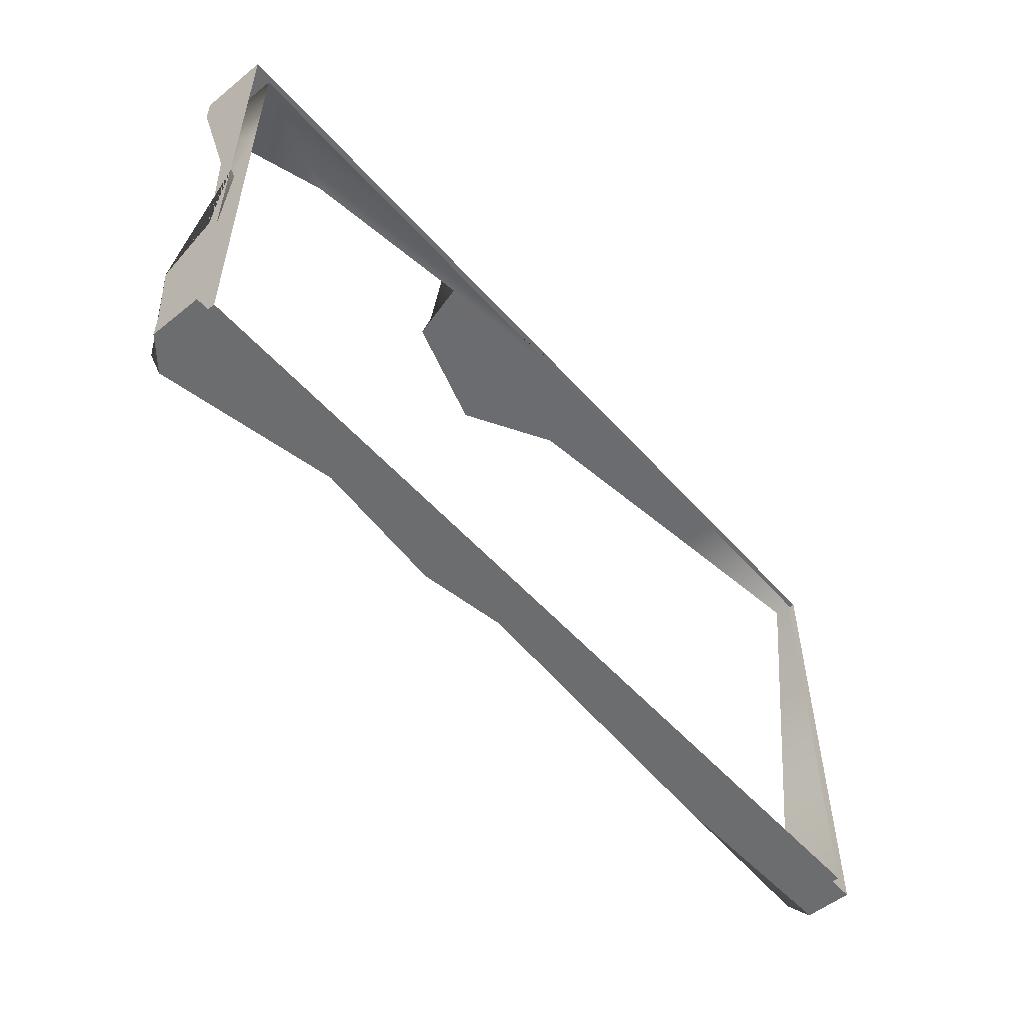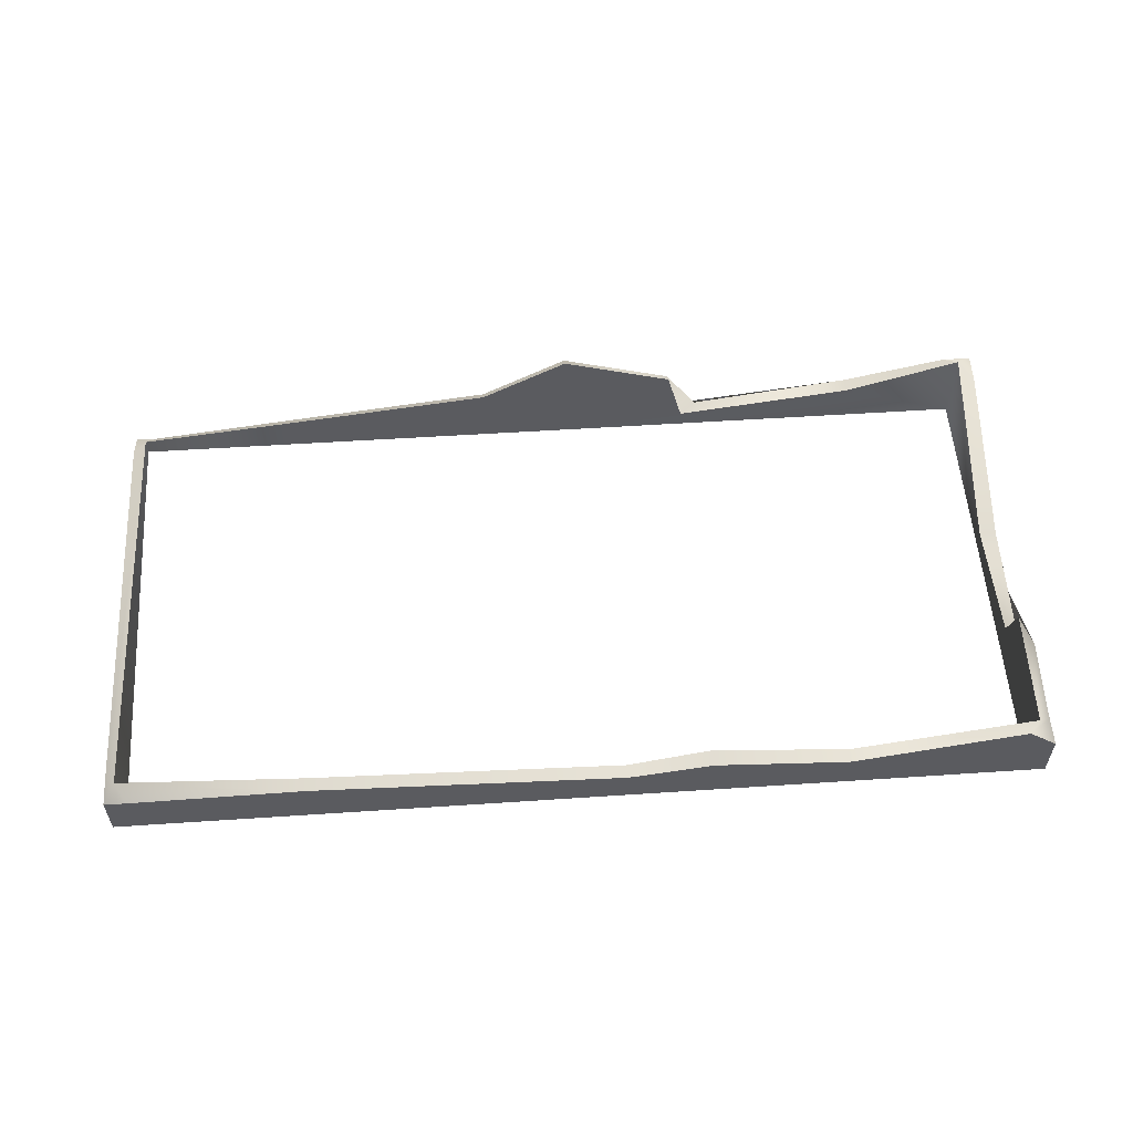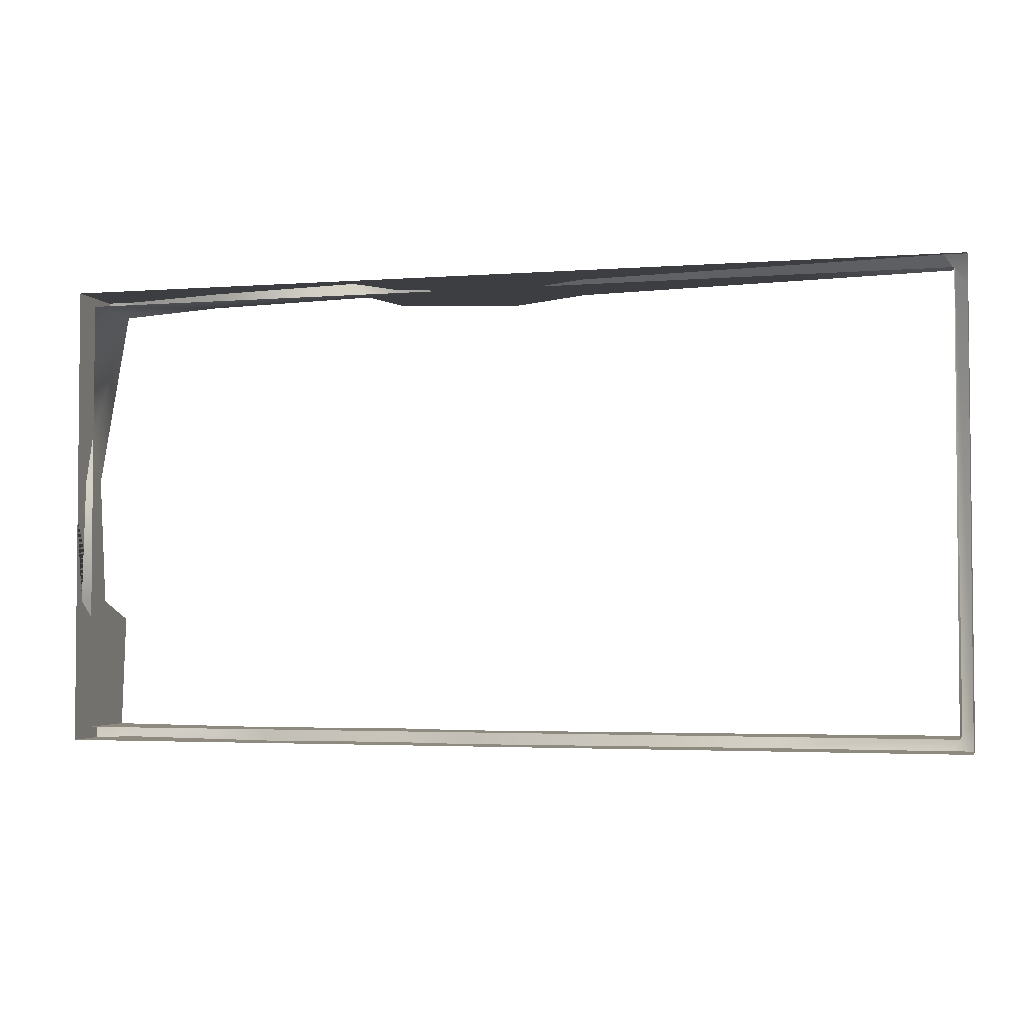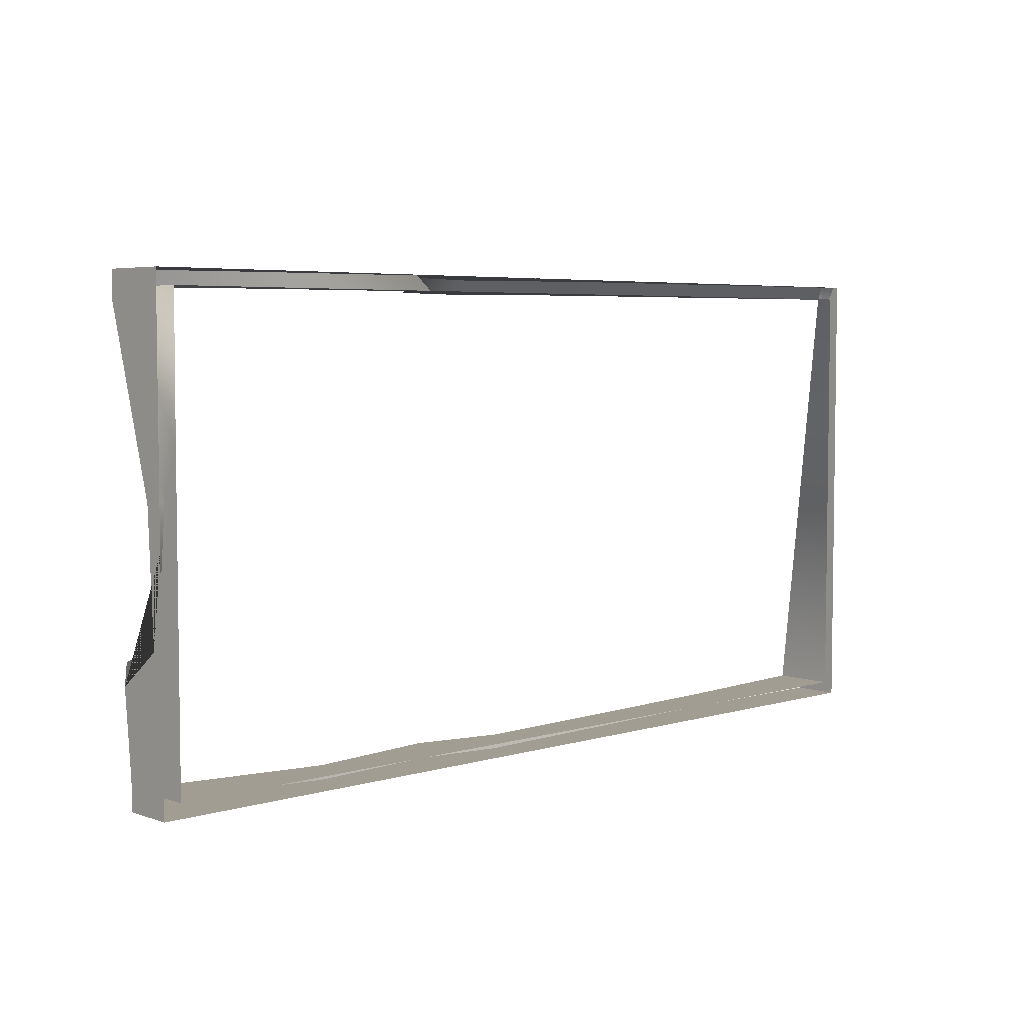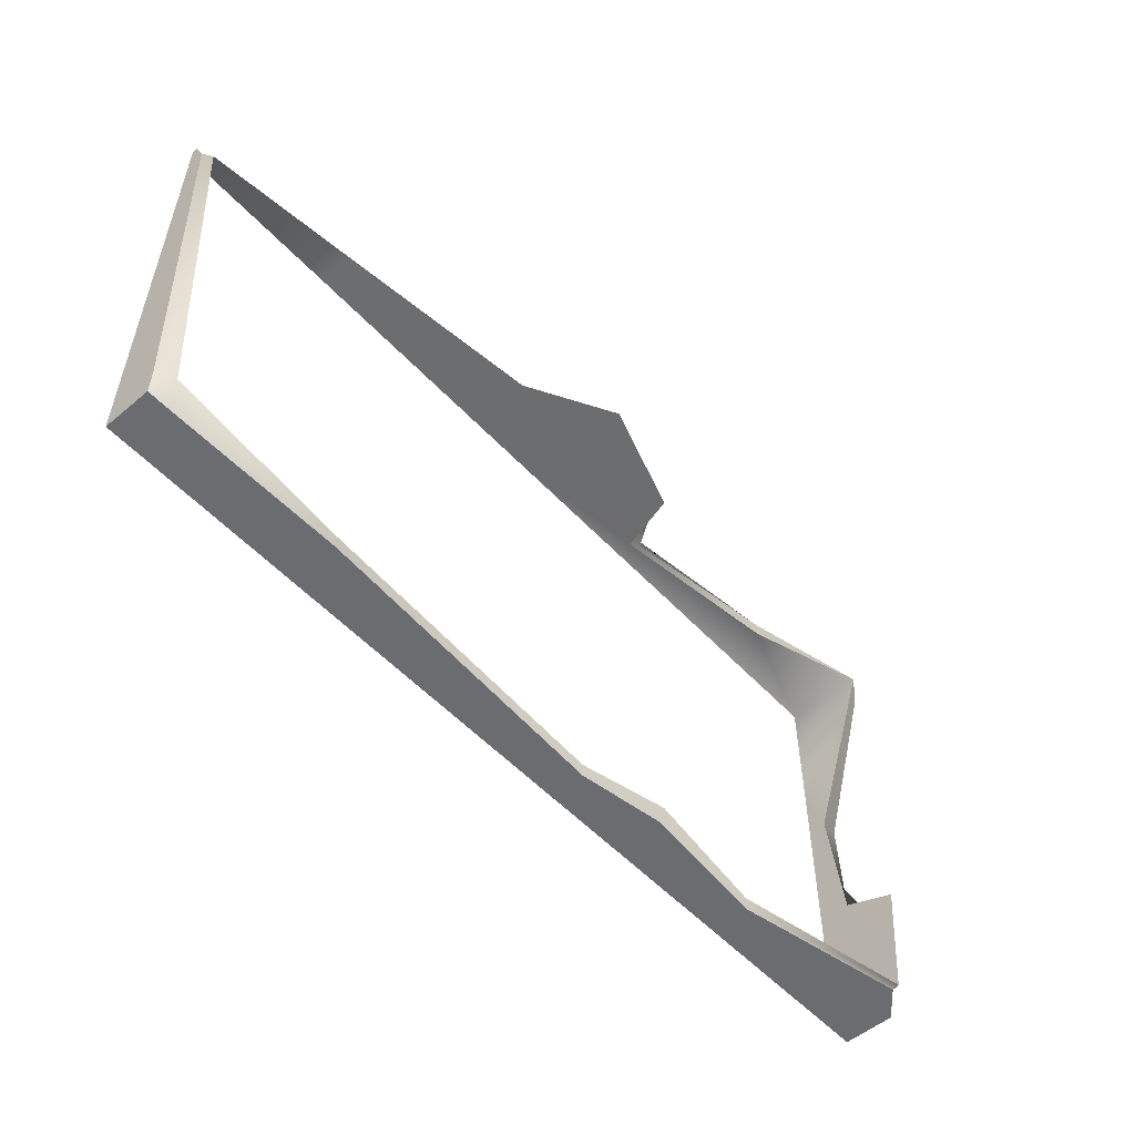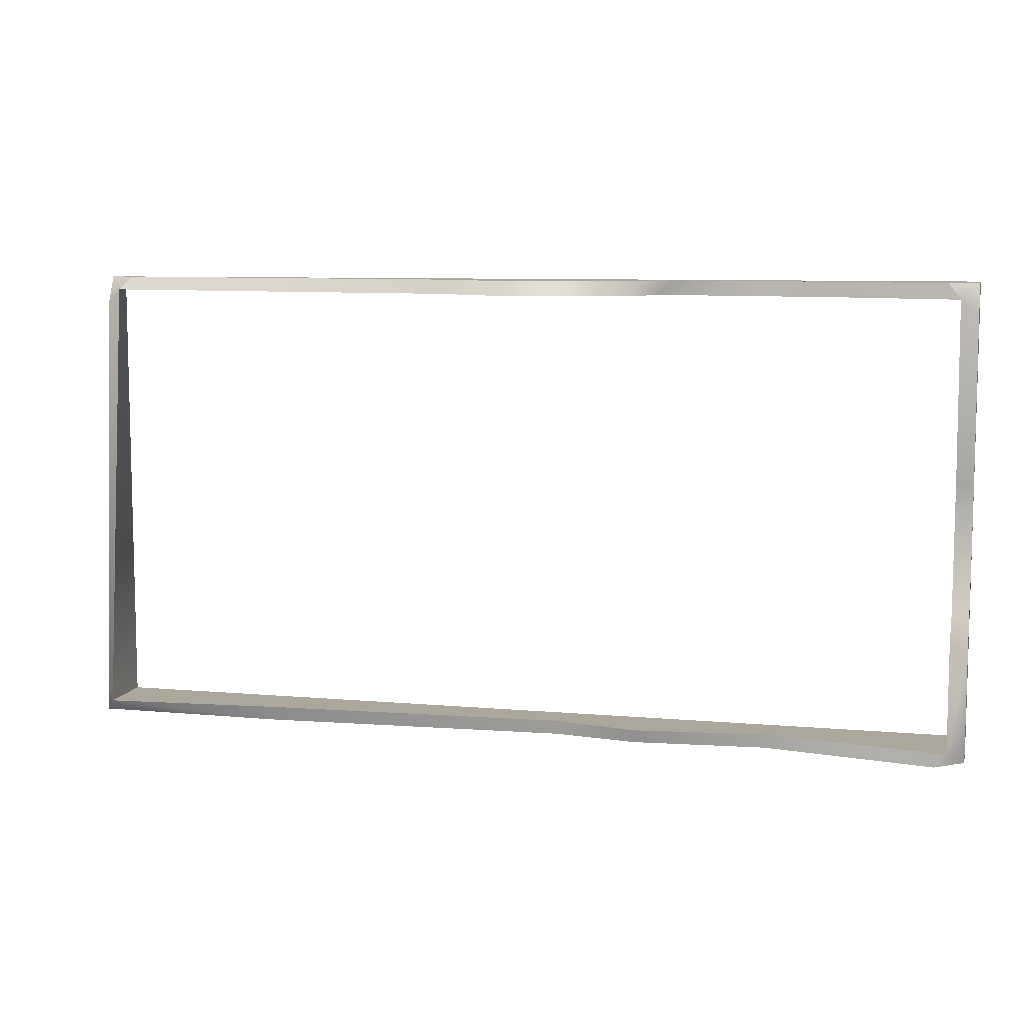
<metadata>
{"format":"obj","ext":"obj","renderer":"f3d","projection":"perspective","resolution":1024,"background":"white","views":[{"elev":-53.9,"azim":130.6,"up":"+Y"},{"elev":56.1,"azim":-4.0,"up":"+Z"},{"elev":-3.2,"azim":-165.3,"up":"+Y"},{"elev":4.9,"azim":137.0,"up":"+Y"},{"elev":-53.7,"azim":-48.3,"up":"+Y"},{"elev":8.2,"azim":13.8,"up":"+Y"}]}
</metadata>
<code>
v 0.5 0.5 -0.124
v -32.14 0.5 -0.124
v 0.5 0.5 1.693
v -32.14 0.5 1.551
v 0.5 -0.5 1.693
v -32.14 -0.5 1.551
v 0.5 -0.5 -0.124
v -32.14 -0.5 -0.124
v -0.108 -0.007082 2.543
v -0.5271 -0.5 2.543
v -0.5271 -0.5 -0.124
v -0.108 -0.007082 -0.124
v -31.71 -0.007082 2.138
v -31.37 -0.5 1.551
v -31.36 -0.5 -0.124
v -31.7 -0.007082 -0.124
v 0.5 16.27 -0.124
v -0.5444 16.27 -0.124
v -0.5271 16.27 2.315
v 0.5 16.27 2.315
v -31.37 16.27 -0.124
v -31.37 16.27 0.07051
v -32.14 16.27 -0.124
v -32.14 16.27 0.07051
v -0.108 15.74 2.765
v -0.1253 15.74 -0.124
v 0.5 15.28 -0.124
v 0.5 15.28 2.315
v -31.71 15.79 -0.124
v -31.71 15.79 0.5
v -32.14 15.33 0.5
v -32.14 15.33 -0.124
v -26.11 15.78 -0.124
v -26.11 15.78 1.189
v -26.11 16.27 0.76
v -26.11 16.27 -0.124
v -15.93 15.76 -0.124
v -18.48 15.77 2.154
v -18.48 16.27 1.725
v -15.93 16.27 -0.124
v -15.33 16.27 3.494
v -15.33 15.76 3.924
v -11.34 15.75 2.646
v -11.34 16.27 2.216
v -10.77 15.74 0.5
v -10.17 16.27 0.5
v -4.341 15.74 1.39
v -4.341 16.27 1.39
v 0.5 7.725 -0.124
v 0.5 4.674 0.2967
v -0.108 4.674 1.022
v -0.108 7.725 -0.124
v 0.5 4.003 -0.124
v 0.5 3.389 1.979
v -0.108 4.003 2.829
v -0.108 4.003 -0.124
v -11.58 -0.007082 -0.124
v -6.58 -0.007082 1.301
v -6.58 -0.5 1.301
v -11.58 -0.5 -0.124
v -11.3 -0.007082 1.856
v -11.3 -0.5 1.659
v -25.27 -0.007082 1.647
v -25.27 -0.5 1.647
v -14.29 -0.007082 1.157
v -14.29 -0.5 1.157
v 0.5 10.92 -0.124
v 0.5 9.166 0.5357
v -0.108 9.166 0.5357
v -0.108 10.92 -0.124
g pCube1
f 17 18 19 20
f 3 9 10 5
f 5 10 11 7
f 2 8 6 4
f 7 1 3 5
f 9 58 59 10
f 11 10 59 60
f 9 12 57 58
f 13 4 6 14
f 15 14 6 8
f 22 21 23 24
f 12 9 55 56
f 9 3 54 55
f 3 1 53 54
f 13 16 29 30
f 2 4 31 32
f 4 13 30 31
f 28 27 17 20
f 25 28 20 19
f 31 30 22 24
f 32 31 24 23
f 21 22 35 36
f 22 30 34 35
f 30 29 33 34
f 34 33 37 38
f 35 34 38 39
f 36 35 39 40
f 42 37 43
f 41 42 43 44
f 40 41 44
f 40 39 41
f 39 38 42 41
f 38 37 42
f 43 37 45
f 44 43 45 46
f 40 44 46
f 45 37 26 47
f 46 45 47 48
f 40 46 48 18
f 47 26 25
f 48 47 25 19
f 18 48 19
f 50 49 67 68
f 51 50 68 69
f 52 51 69 70
f 54 53 49 50
f 55 54 50 51
f 56 55 51 52
f 58 57 61
f 59 58 61 62
f 60 59 62
f 61 57 65
f 62 61 65 66
f 60 62 66
f 63 16 13
f 64 63 13 14
f 15 64 14
f 65 57 16 63
f 66 65 63 64
f 60 66 64 15
f 68 67 27 28
f 69 68 28 25
f 70 69 25 26

</code>
